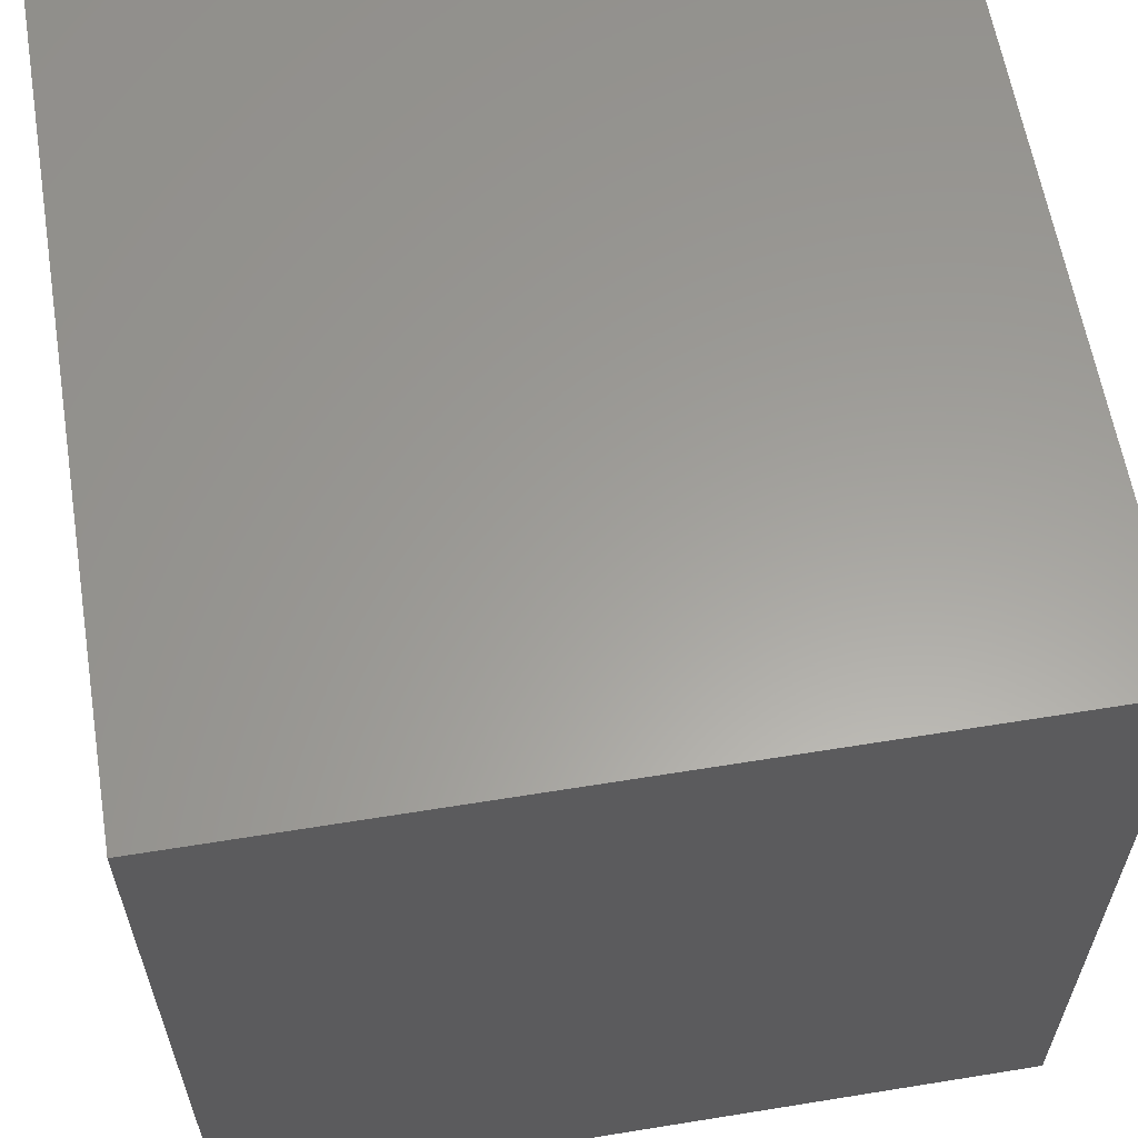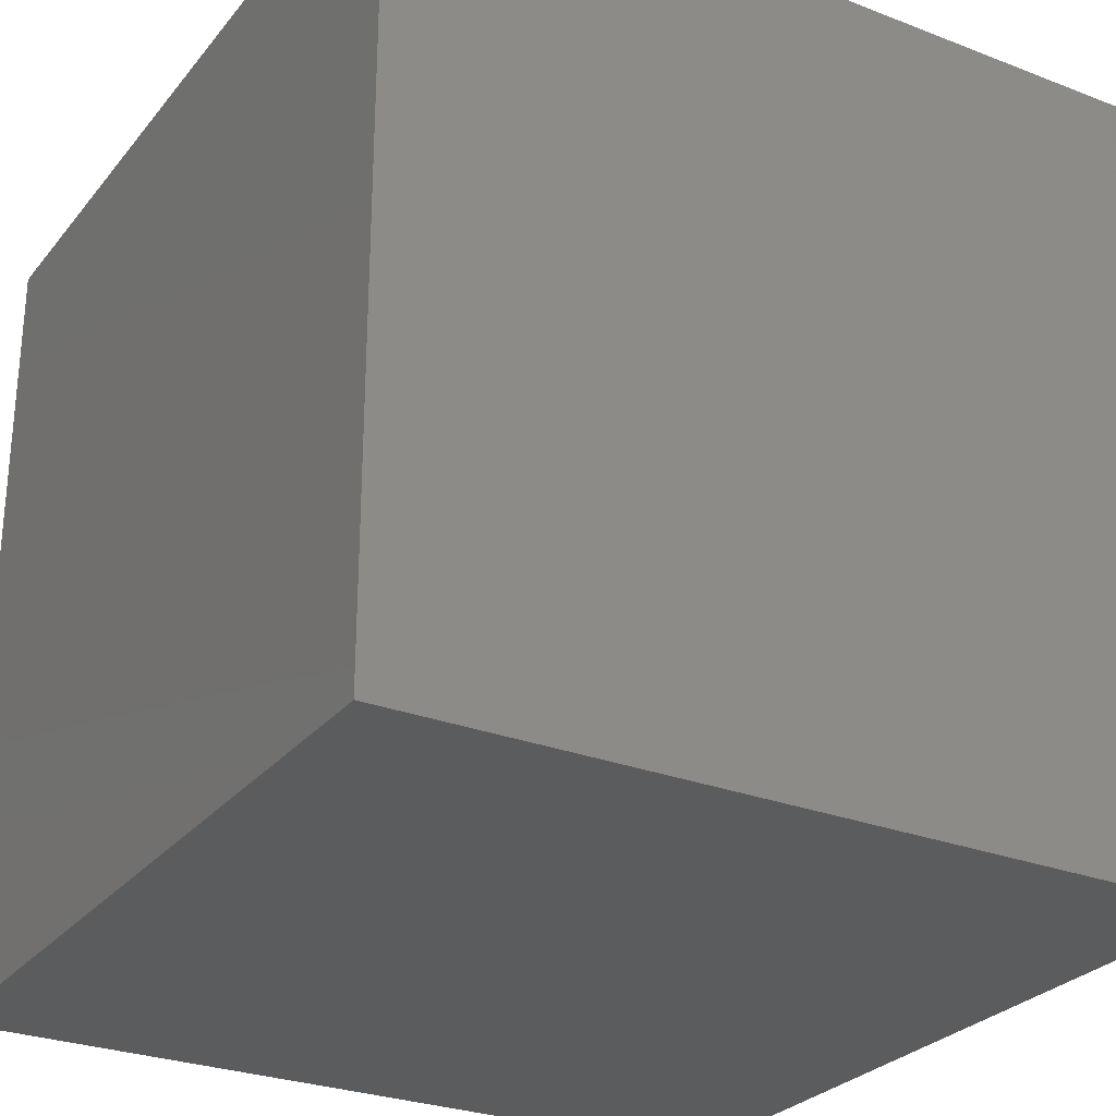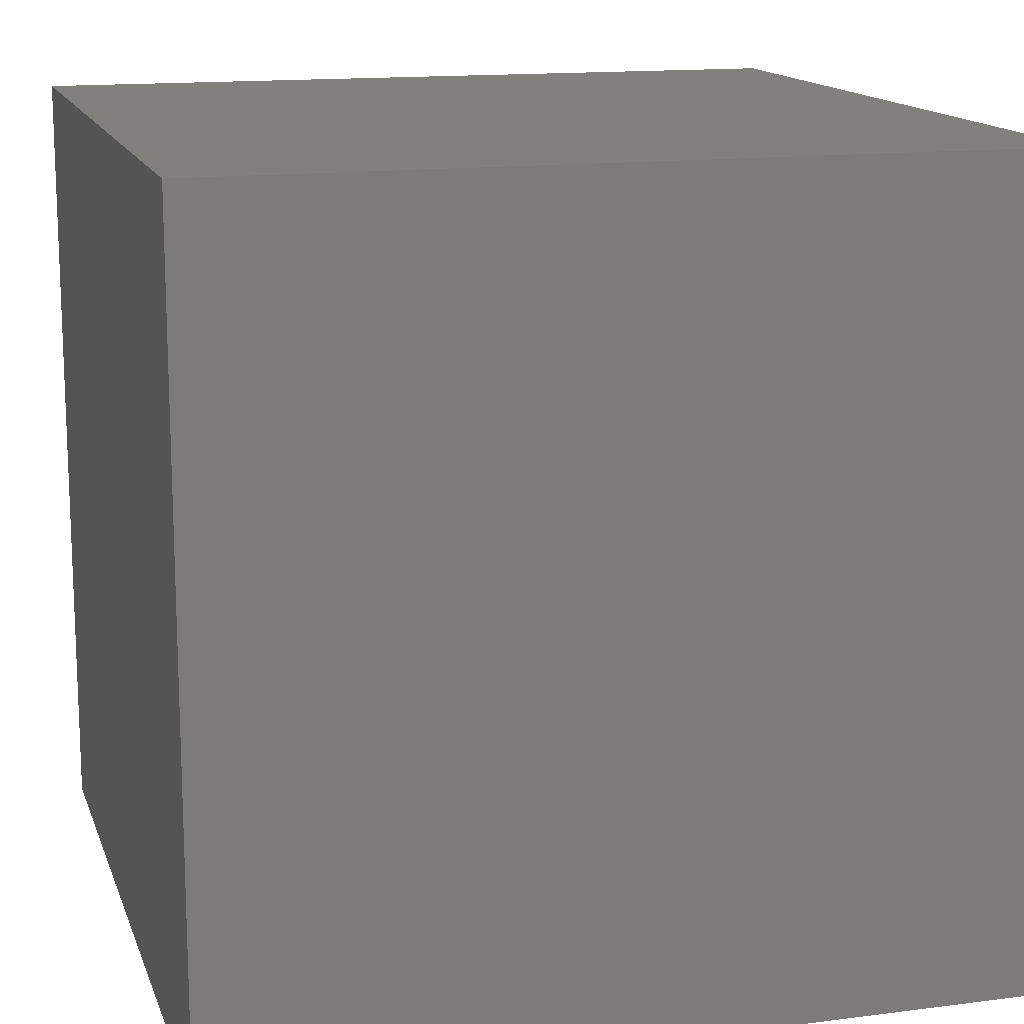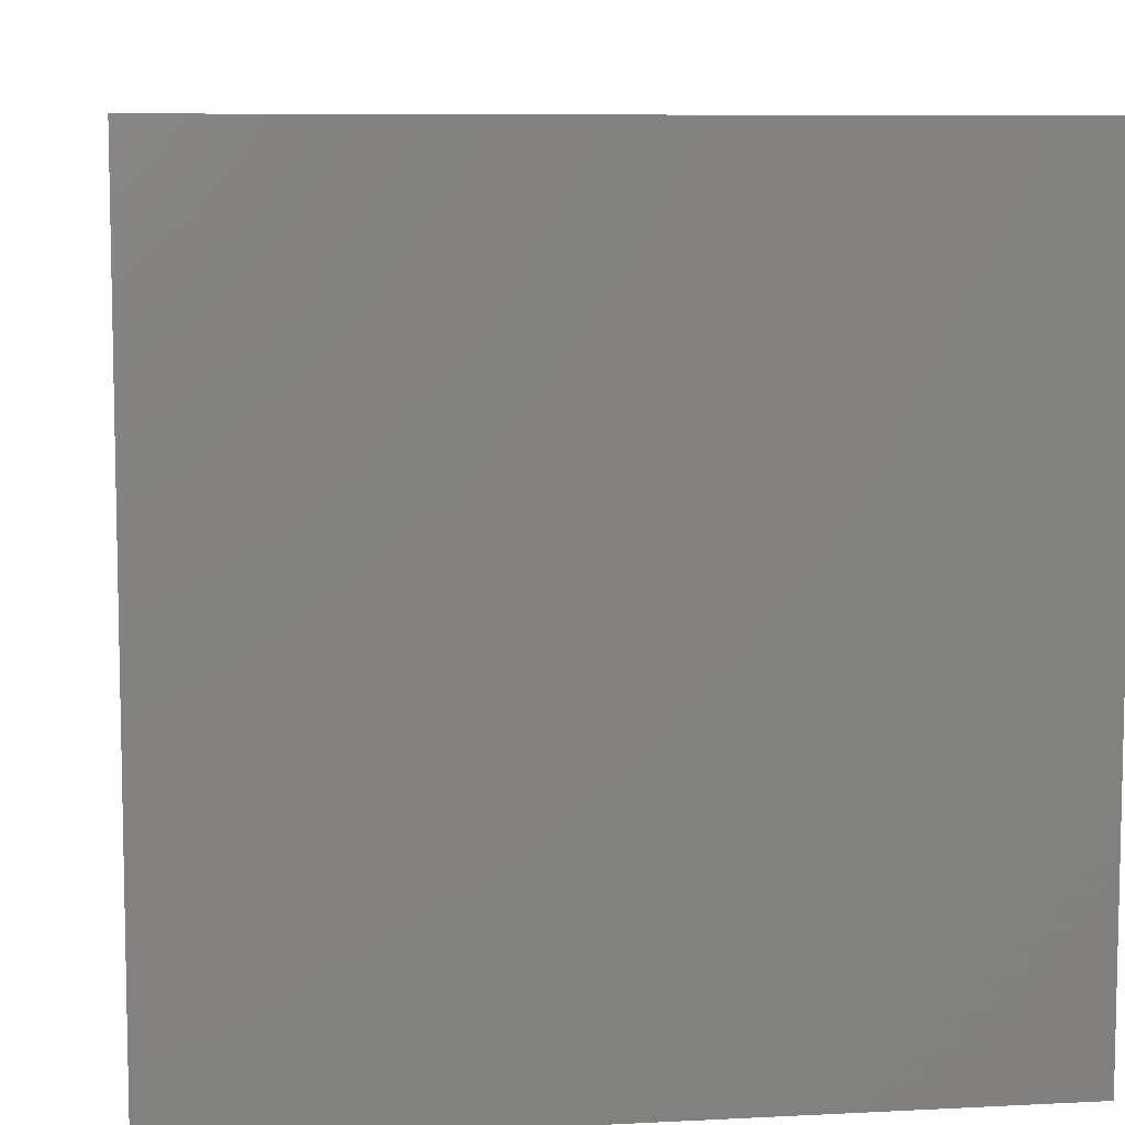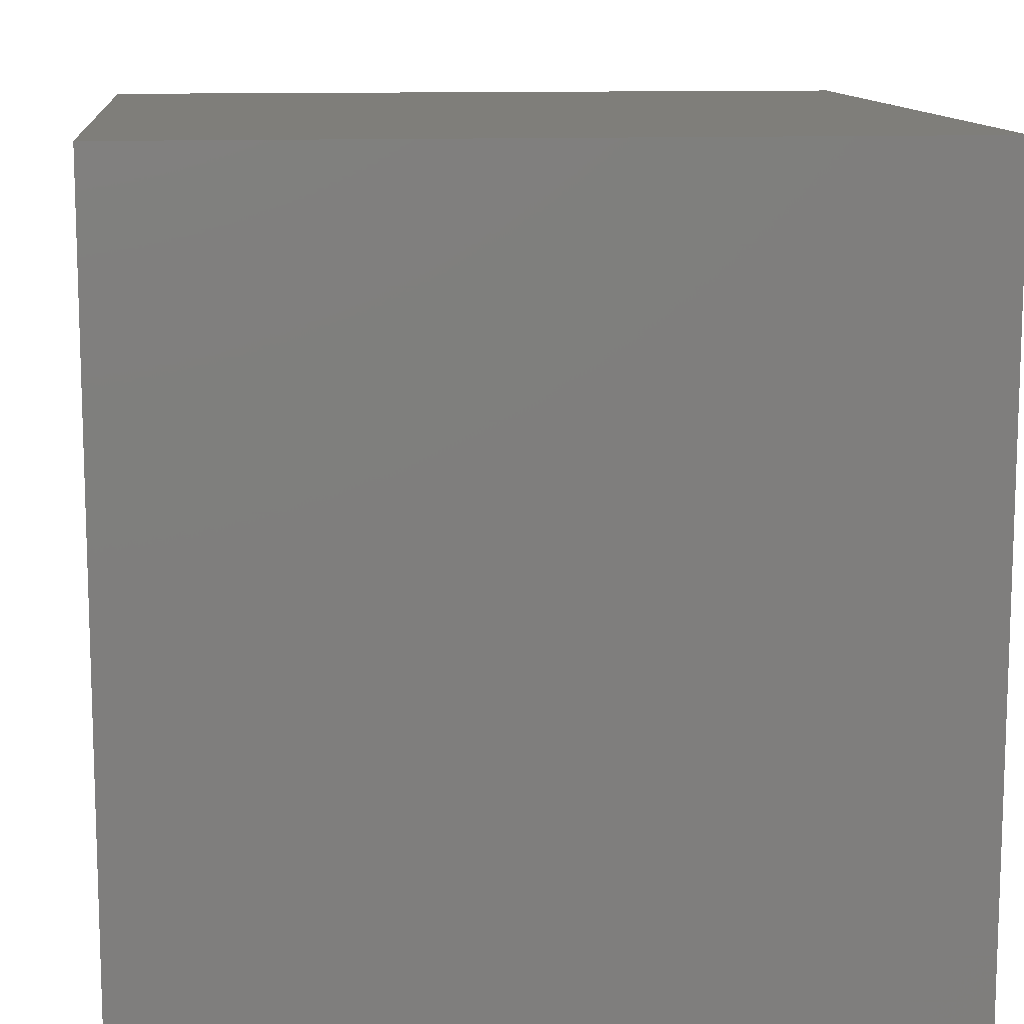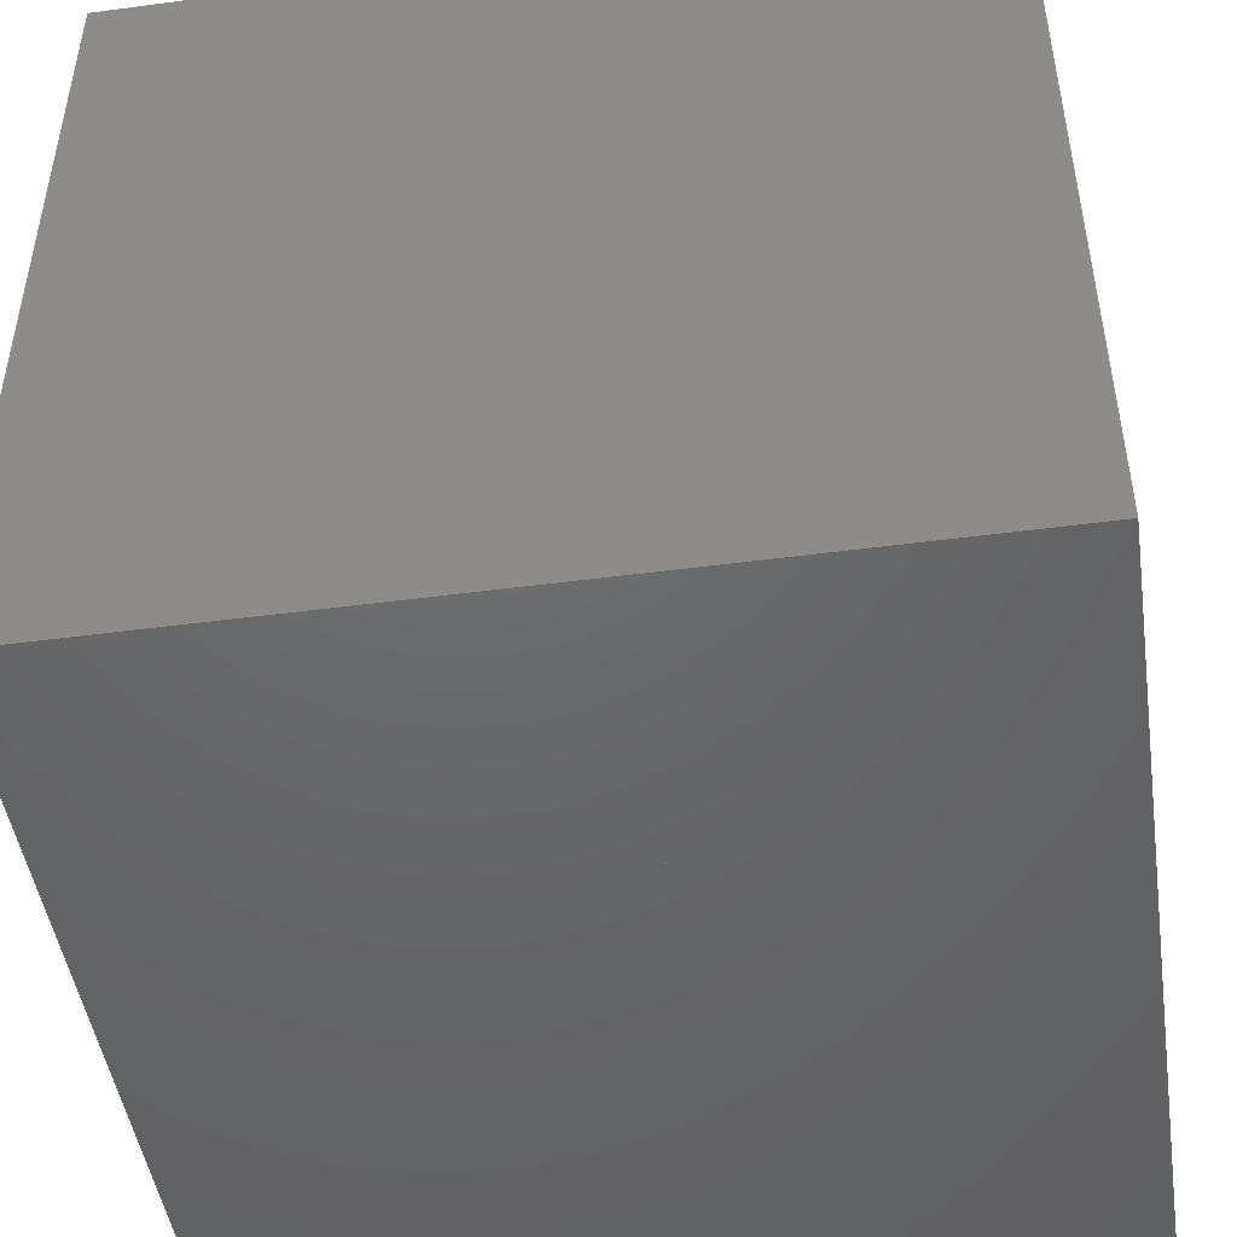
<metadata>
{"format":"stl","ext":"stl","renderer":"f3d","projection":"perspective","resolution":1024,"background":"white","views":[{"elev":60.8,"azim":-9.4,"up":"+Y"},{"elev":-27.8,"azim":-30.5,"up":"+Z"},{"elev":14.5,"azim":-15.7,"up":"+Y"},{"elev":7.8,"azim":171.8,"up":"+Z"},{"elev":11.7,"azim":84.3,"up":"+Z"},{"elev":-47.5,"azim":8.5,"up":"+Z"}]}
</metadata>
<code>
# stl→obj: 140 verts, 404 faces
v 5 -15 15
v 15 -15 -15
v 15 -15 15
v 5 -15 -15
v 4.904 -15 15
v 4.904 -15 -15
v 4.619 -15 -15
v 4.619 -15 15
v 4.157 -15 15
v 4.157 -15 -15
v 3.536 -15 15
v 3.536 -15 -15
v 2.778 -15 15
v 2.778 -15 -15
v 1.913 -15 15
v 1.913 -15 -15
v 0.9755 -15 -15
v 0.9755 -15 15
v 0 -15 -15
v 0 -15 15
v -0.9755 -15 -15
v -0.9755 -15 15
v -1.913 -15 15
v -1.913 -15 -15
v -2.778 -15 -15
v -2.778 -15 15
v -3.536 -15 -15
v -3.536 -15 15
v -4.157 -15 -15
v -4.157 -15 15
v -4.619 -15 15
v -4.619 -15 -15
v -4.904 -15 15
v -4.904 -15 -15
v -5 -15 15
v -5 -15 -15
v -15 -15 15
v -15 -15 -15
v -15 15 -15
v -15 15 15
v 15 15 -15
v 15 15 15
v 5 0 15
v 5 15 15
v 4.904 -0.9755 15
v 4.904 0.9755 15
v 4.904 15 15
v 4.157 2.778 15
v 4.619 15 15
v 4.157 15 15
v 4.619 1.913 15
v 2.778 4.157 15
v 3.536 15 15
v 2.778 15 15
v 3.536 3.536 15
v -0.9755 15 15
v 0 5 15
v 0 15 15
v -0.9755 4.904 15
v -2.778 15 15
v -1.913 4.619 15
v -1.913 15 15
v -2.778 4.157 15
v -4.157 15 15
v -3.536 3.536 15
v -3.536 15 15
v -4.157 2.778 15
v -4.904 15 15
v -4.619 1.913 15
v -4.619 15 15
v -4.904 0.9755 15
v -5 15 15
v -5 0 15
v 0.9755 4.904 15
v 1.913 15 15
v 0.9755 15 15
v 1.913 4.619 15
v 0 -5 15
v -0.9755 -4.904 15
v -3.536 -3.536 15
v -4.157 -2.778 15
v 4.619 -1.913 15
v 4.157 -2.778 15
v -4.619 -1.913 15
v -4.904 -0.9755 15
v 3.536 -3.536 15
v 2.778 -4.157 15
v -1.913 -4.619 15
v -2.778 -4.157 15
v 1.913 -4.619 15
v 0.9755 -4.904 15
v -5 0 -15
v -5 15 -15
v -4.904 -0.9755 -15
v -4.904 0.9755 -15
v -4.904 15 -15
v -4.157 2.778 -15
v -4.619 15 -15
v -4.157 15 -15
v -4.619 1.913 -15
v -2.778 4.157 -15
v -3.536 15 -15
v -2.778 15 -15
v -3.536 3.536 -15
v 0.9755 15 -15
v 0 5 -15
v 0 15 -15
v 0.9755 4.904 -15
v 2.778 15 -15
v 1.913 4.619 -15
v 1.913 15 -15
v 2.778 4.157 -15
v 4.157 15 -15
v 3.536 3.536 -15
v 3.536 15 -15
v 4.157 2.778 -15
v 4.904 15 -15
v 4.619 1.913 -15
v 4.619 15 -15
v 4.904 0.9755 -15
v 5 15 -15
v 5 0 -15
v -0.9755 4.904 -15
v -1.913 15 -15
v -0.9755 15 -15
v -1.913 4.619 -15
v 1.913 -4.619 -15
v 2.778 -4.157 -15
v -4.157 -2.778 -15
v -3.536 -3.536 -15
v -2.778 -4.157 -15
v 3.536 -3.536 -15
v 4.157 -2.778 -15
v -4.619 -1.913 -15
v 4.619 -1.913 -15
v 4.904 -0.9755 -15
v -1.913 -4.619 -15
v -0.9755 -4.904 -15
v 0 -5 -15
v 0.9755 -4.904 -15
f 1 2 3
f 1 4 2
f 5 4 1
f 5 6 4
f 5 7 6
f 8 7 5
f 9 7 8
f 9 10 7
f 11 10 9
f 11 12 10
f 13 12 11
f 13 14 12
f 15 14 13
f 15 16 14
f 15 17 16
f 18 17 15
f 18 19 17
f 20 19 18
f 20 21 19
f 22 21 20
f 23 21 22
f 23 24 21
f 23 25 24
f 26 25 23
f 26 27 25
f 28 27 26
f 28 29 27
f 30 29 28
f 31 29 30
f 31 32 29
f 33 32 31
f 33 34 32
f 35 34 33
f 35 36 34
f 37 36 35
f 36 37 38
f 39 37 40
f 37 39 38
f 3 41 42
f 41 3 2
f 43 42 44
f 1 42 43
f 42 1 3
f 5 43 45
f 43 5 1
f 46 44 47
f 44 46 43
f 48 49 50
f 49 48 51
f 52 53 54
f 53 52 55
f 56 57 58
f 57 56 59
f 60 61 62
f 61 60 63
f 64 65 66
f 65 64 67
f 68 69 70
f 69 68 71
f 72 71 68
f 71 72 73
f 70 67 64
f 67 70 69
f 66 63 60
f 63 66 65
f 62 59 56
f 59 62 61
f 74 75 76
f 75 74 77
f 57 76 58
f 76 57 74
f 77 54 75
f 54 77 52
f 55 50 53
f 50 55 48
f 51 47 49
f 47 51 46
f 22 78 79
f 78 22 20
f 30 80 81
f 80 30 28
f 8 45 82
f 45 8 5
f 9 82 83
f 82 9 8
f 33 84 85
f 84 33 31
f 40 73 72
f 40 35 73
f 35 40 37
f 35 85 73
f 85 35 33
f 31 81 84
f 81 31 30
f 11 83 86
f 83 11 9
f 13 86 87
f 86 13 11
f 26 88 89
f 88 26 23
f 28 89 80
f 89 28 26
f 15 87 90
f 87 15 13
f 18 90 91
f 90 18 15
f 23 79 88
f 79 23 22
f 20 91 78
f 91 20 18
f 92 39 93
f 36 39 92
f 39 36 38
f 34 92 94
f 92 34 36
f 95 93 96
f 93 95 92
f 97 98 99
f 98 97 100
f 101 102 103
f 102 101 104
f 105 106 107
f 106 105 108
f 109 110 111
f 110 109 112
f 113 114 115
f 114 113 116
f 117 118 119
f 118 117 120
f 121 120 117
f 120 121 122
f 119 116 113
f 116 119 118
f 115 112 109
f 112 115 114
f 111 108 105
f 108 111 110
f 123 124 125
f 124 123 126
f 106 125 107
f 125 106 123
f 126 103 124
f 103 126 101
f 104 99 102
f 99 104 97
f 100 96 98
f 96 100 95
f 14 127 128
f 127 14 16
f 27 129 130
f 129 27 29
f 25 130 131
f 130 25 27
f 10 132 133
f 132 10 12
f 32 94 134
f 94 32 34
f 29 134 129
f 134 29 32
f 6 135 136
f 135 6 7
f 41 122 121
f 41 4 122
f 4 41 2
f 4 136 122
f 136 4 6
f 7 133 135
f 133 7 10
f 12 128 132
f 128 12 14
f 24 131 137
f 131 24 25
f 21 137 138
f 137 21 24
f 17 139 140
f 139 17 19
f 16 140 127
f 140 16 17
f 19 138 139
f 138 19 21
f 121 42 41
f 121 44 42
f 121 47 44
f 117 47 121
f 119 47 117
f 119 49 47
f 113 49 119
f 113 50 49
f 113 53 50
f 115 53 113
f 115 54 53
f 109 54 115
f 109 75 54
f 111 75 109
f 105 75 111
f 105 76 75
f 107 76 105
f 107 58 76
f 125 58 107
f 125 56 58
f 125 62 56
f 124 62 125
f 103 62 124
f 103 60 62
f 102 60 103
f 102 66 60
f 99 66 102
f 99 64 66
f 99 70 64
f 98 70 99
f 96 70 98
f 96 68 70
f 93 68 96
f 93 72 68
f 39 72 93
f 72 39 40
f 139 79 78
f 79 139 138
f 138 88 79
f 88 138 137
f 137 89 88
f 89 137 131
f 131 80 89
f 80 131 130
f 130 81 80
f 81 130 129
f 129 84 81
f 84 129 134
f 134 85 84
f 85 134 94
f 94 73 85
f 73 94 92
f 92 71 73
f 71 92 95
f 95 69 71
f 69 95 100
f 100 67 69
f 67 100 97
f 97 65 67
f 65 97 104
f 104 63 65
f 63 104 101
f 101 61 63
f 61 101 126
f 126 59 61
f 59 126 123
f 123 57 59
f 57 123 106
f 57 108 74
f 108 57 106
f 108 77 74
f 77 108 110
f 110 52 77
f 52 110 112
f 112 55 52
f 55 112 114
f 114 48 55
f 48 114 116
f 48 118 51
f 118 48 116
f 118 46 51
f 46 118 120
f 46 122 43
f 122 46 120
f 122 45 43
f 45 122 136
f 136 82 45
f 82 136 135
f 135 83 82
f 83 135 133
f 133 86 83
f 86 133 132
f 132 87 86
f 87 132 128
f 128 90 87
f 90 128 127
f 127 91 90
f 91 127 140
f 140 78 91
f 78 140 139
f 138 78 79
f 78 138 139
f 137 79 88
f 79 137 138
f 131 88 89
f 88 131 137
f 80 131 89
f 131 80 130
f 129 80 81
f 80 129 130
f 84 129 81
f 129 84 134
f 94 84 85
f 84 94 134
f 92 85 73
f 85 92 94
f 71 92 73
f 92 71 95
f 100 71 69
f 71 100 95
f 97 69 67
f 69 97 100
f 104 67 65
f 67 104 97
f 101 65 63
f 65 101 104
f 126 63 61
f 63 126 101
f 59 126 61
f 126 59 123
f 106 59 57
f 59 106 123
f 108 57 74
f 57 108 106
f 77 108 74
f 108 77 110
f 112 77 52
f 77 112 110
f 114 52 55
f 52 114 112
f 48 114 55
f 114 48 116
f 118 48 51
f 48 118 116
f 120 51 46
f 51 120 118
f 122 46 43
f 46 122 120
f 136 43 45
f 43 136 122
f 135 45 82
f 45 135 136
f 83 135 82
f 135 83 133
f 132 83 86
f 83 132 133
f 128 86 87
f 86 128 132
f 127 87 90
f 87 127 128
f 140 90 91
f 90 140 127
f 78 140 91
f 140 78 139
f 59 74 57
f 61 74 59
f 61 77 74
f 63 77 61
f 63 52 77
f 65 52 63
f 65 55 52
f 67 55 65
f 67 48 55
f 69 48 67
f 69 51 48
f 71 51 69
f 71 46 51
f 73 46 71
f 73 43 46
f 85 43 73
f 85 45 43
f 84 45 85
f 84 82 45
f 81 82 84
f 81 83 82
f 80 83 81
f 80 86 83
f 89 86 80
f 89 87 86
f 88 87 89
f 88 90 87
f 79 90 88
f 79 91 90
f 91 79 78
f 136 120 122
f 136 118 120
f 135 118 136
f 133 118 135
f 133 116 118
f 132 116 133
f 132 114 116
f 132 112 114
f 128 112 132
f 127 112 128
f 127 110 112
f 140 110 127
f 140 108 110
f 140 106 108
f 139 106 140
f 139 123 106
f 138 123 139
f 137 123 138
f 137 126 123
f 137 101 126
f 131 101 137
f 131 104 101
f 130 104 131
f 129 104 130
f 129 97 104
f 129 100 97
f 134 100 129
f 94 100 134
f 94 95 100
f 95 94 92

</code>
